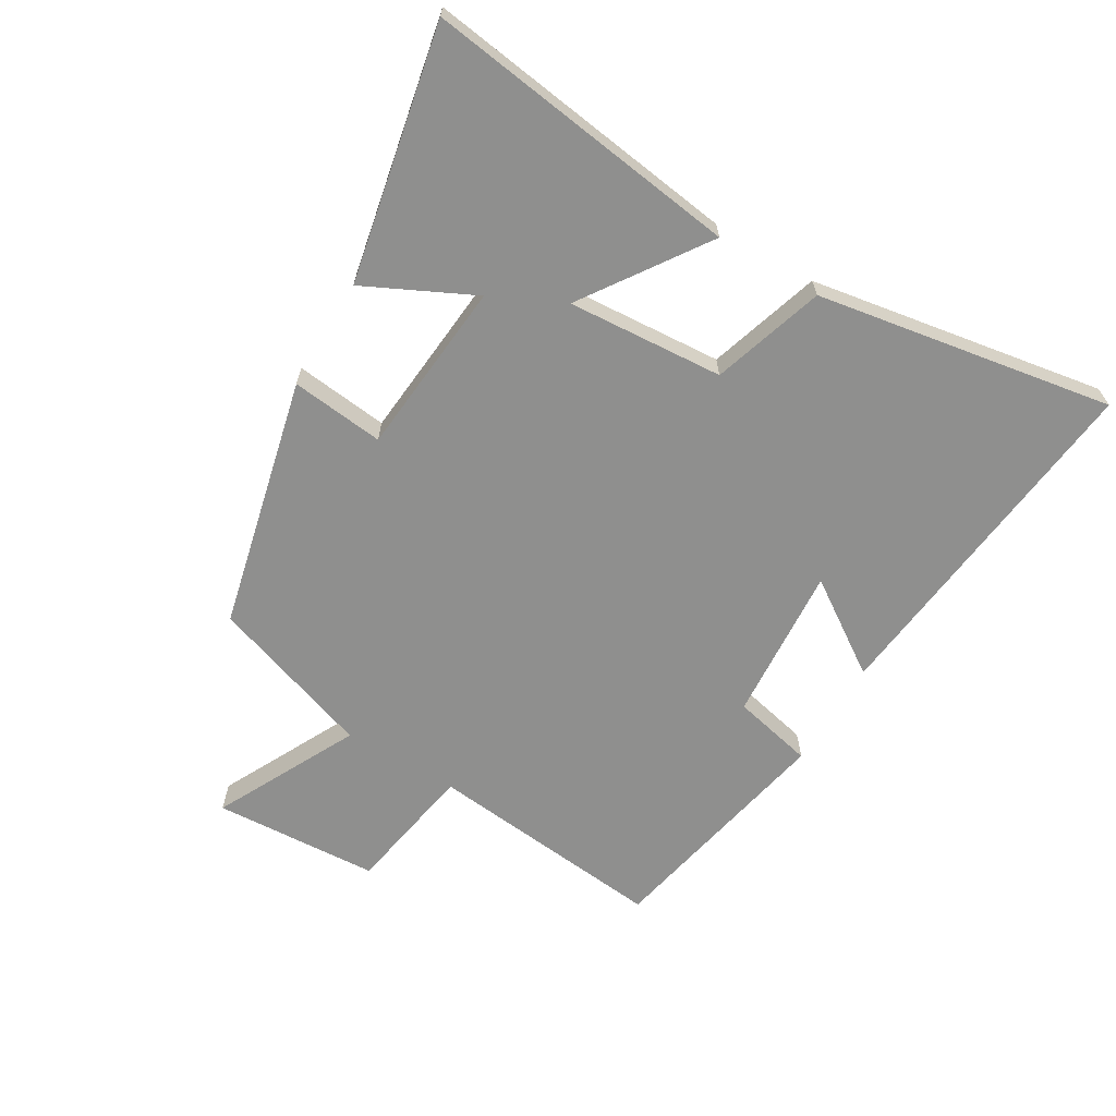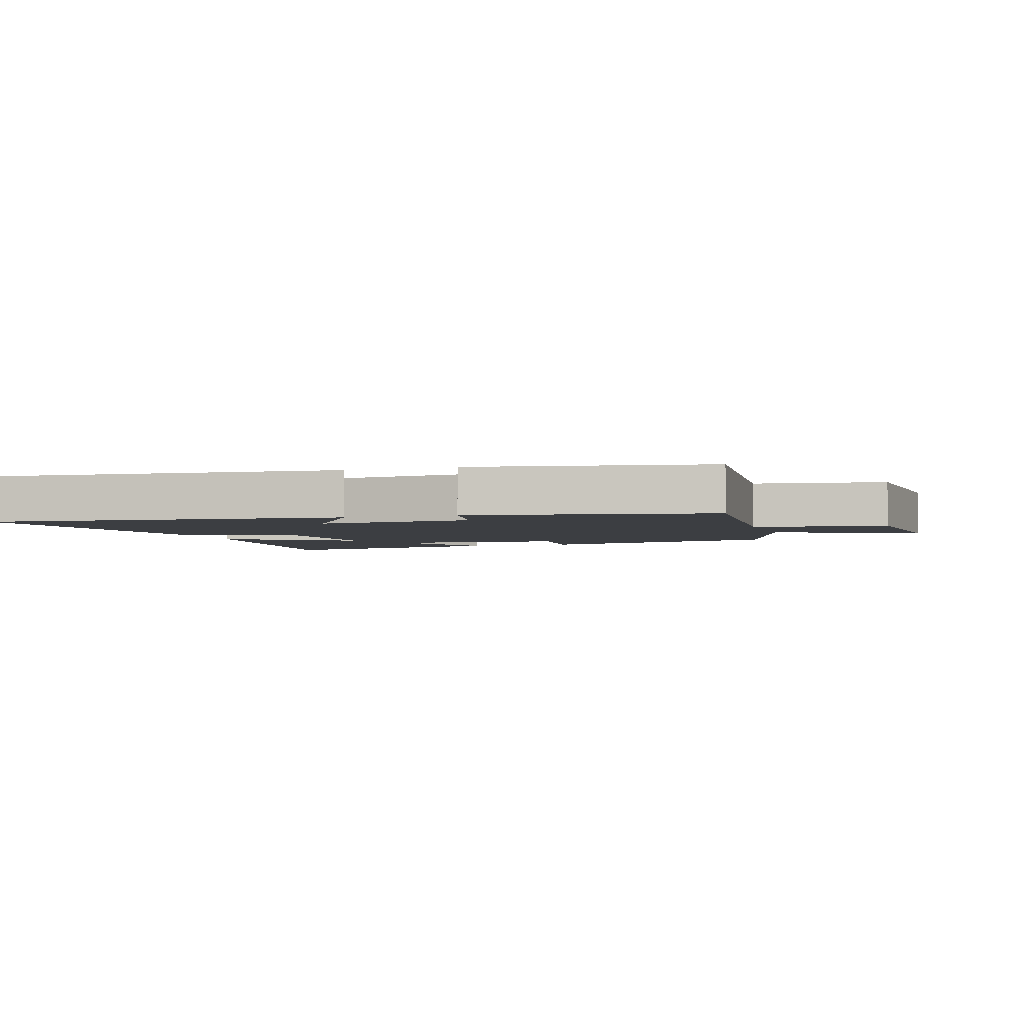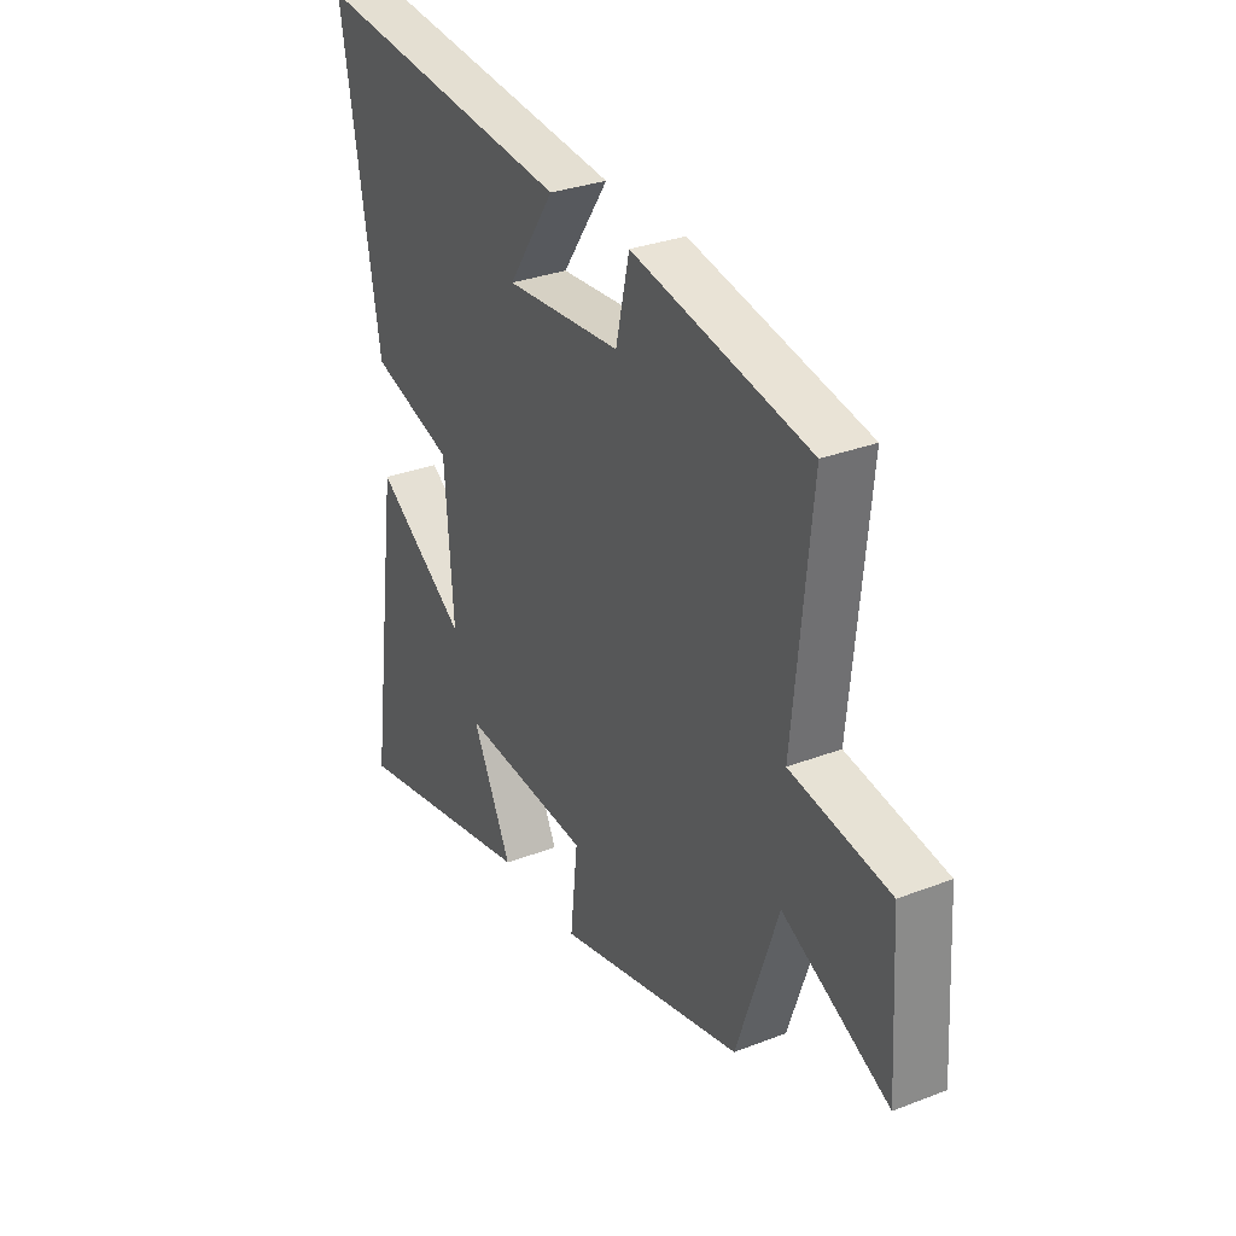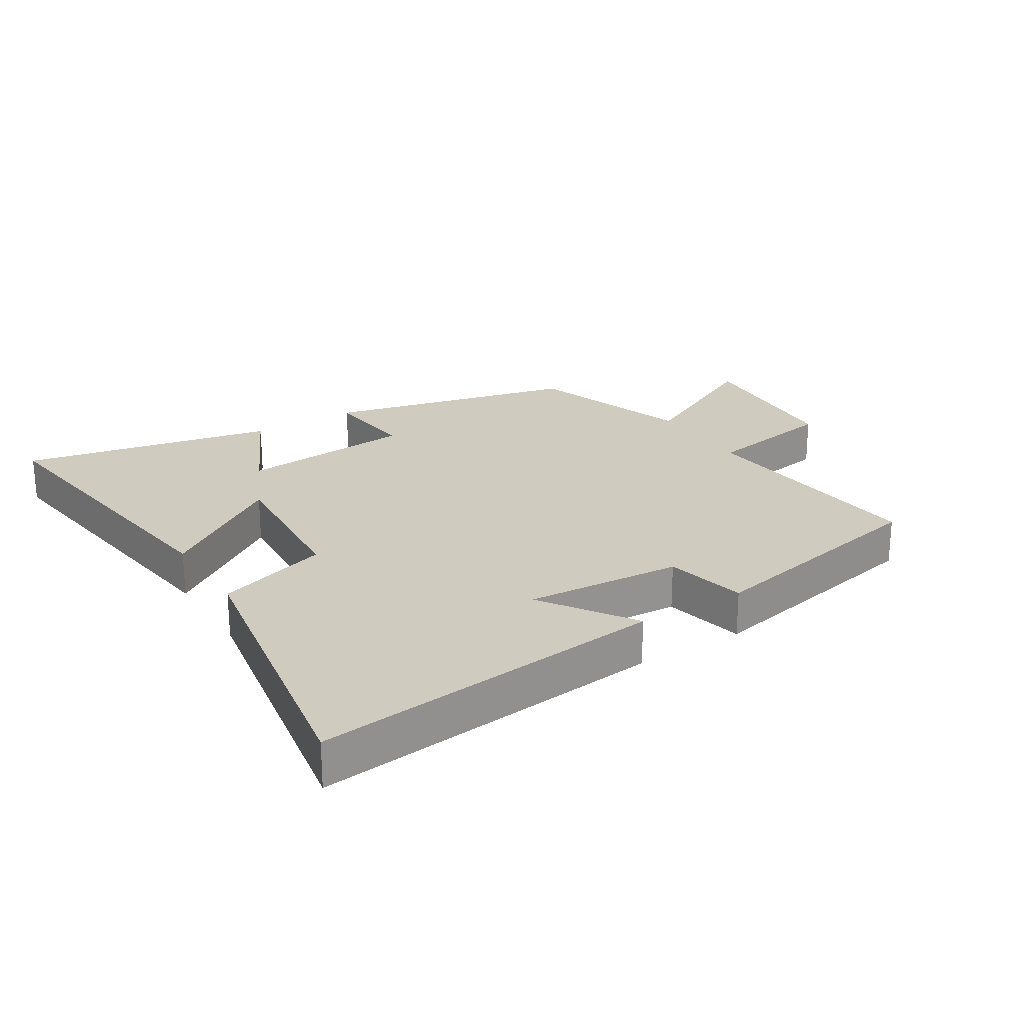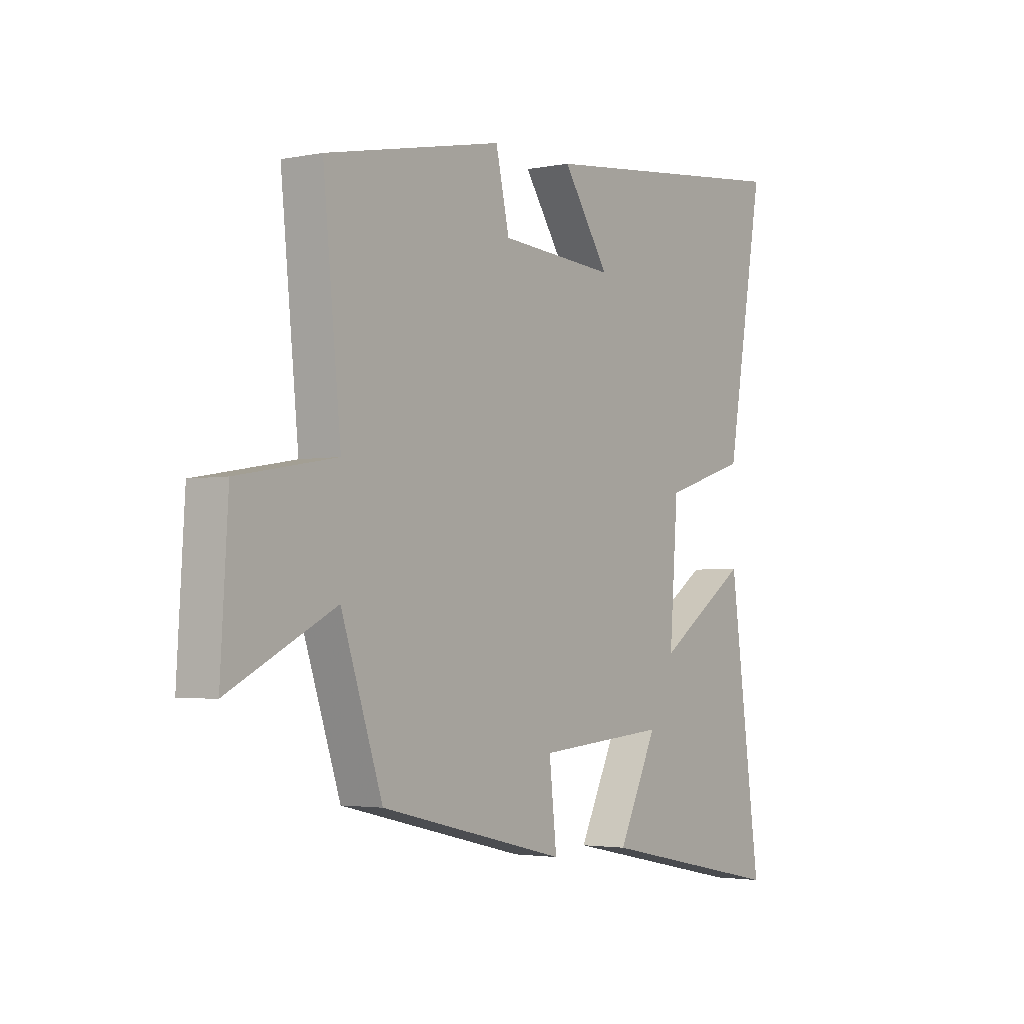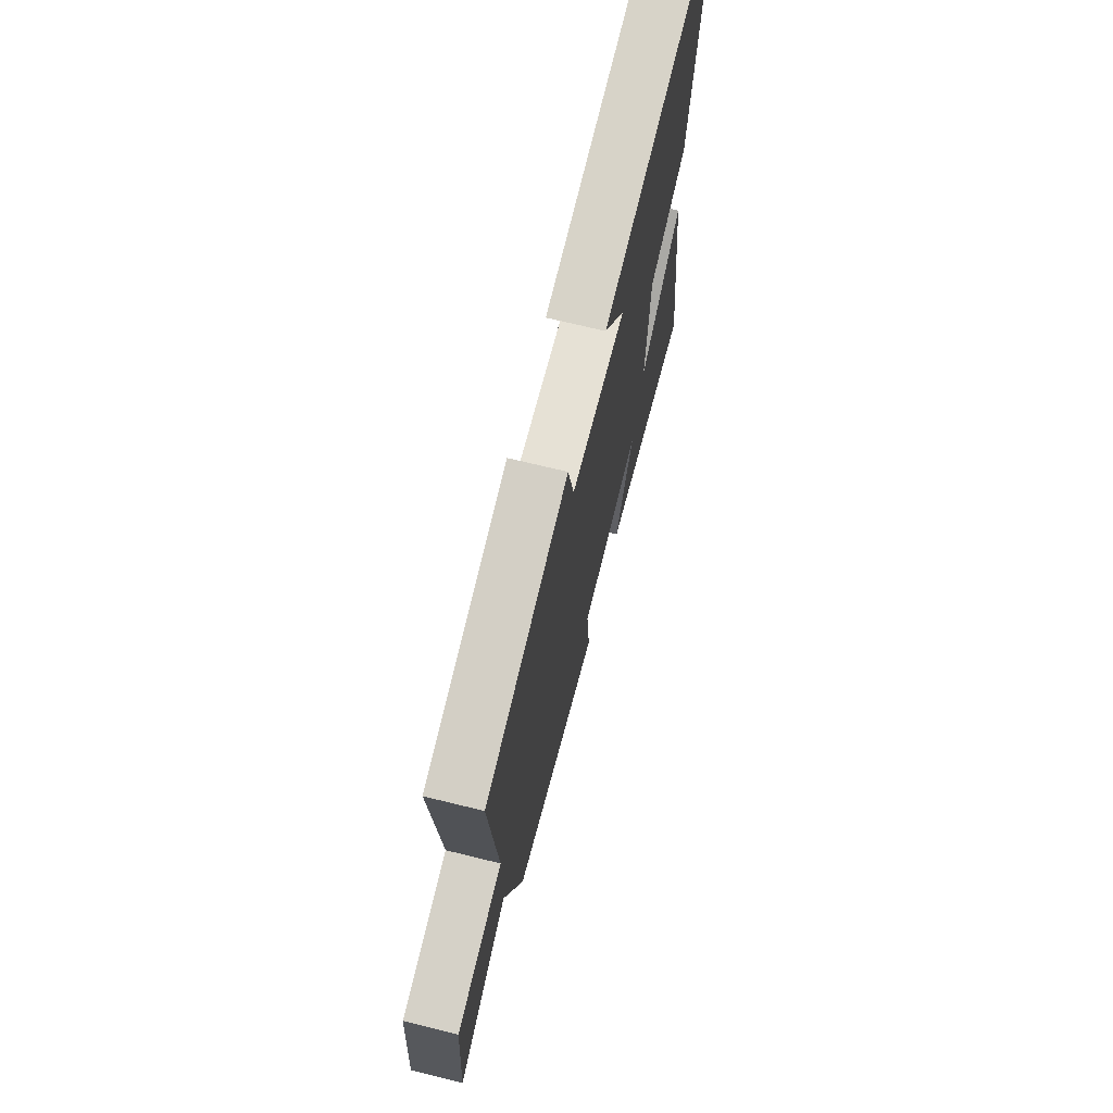
<metadata>
{"format":"obj","ext":"obj","renderer":"f3d","projection":"perspective","resolution":1024,"background":"white","views":[{"elev":-65.3,"azim":-120.8,"up":"+Y"},{"elev":-3.4,"azim":18.5,"up":"+Y"},{"elev":30.8,"azim":61.0,"up":"+Z"},{"elev":23.7,"azim":-32.0,"up":"+Y"},{"elev":-2.9,"azim":125.0,"up":"+Z"},{"elev":69.2,"azim":103.9,"up":"+Z"}]}
</metadata>
<code>
v 0.412 0.07 -0.406
v 0.013 0.07 -0.5
v 0.029 0.07 -0.352
v -0.249 0.07 -0.328
v -0.165 0.07 -0.5
v -0.568 0.07 -0.582
v -0.5 0.07 -0.079
v -0.304 0.07 -0.213
v -0.322 0.07 0.035
v -0.5 0.07 0.091
v -0.581 0.07 0.562
v -0.018 0.07 0.5
v -0.117 0.07 0.353
v 0.131 0.07 0.371
v 0.16 0.07 0.5
v 0.538 0.07 0.423
v 0.5 0.07 0.041
v 0.71 0.07 0.005
v 0.726 0.07 -0.259
v 0.5 0.07 -0.145
v 0.412 0 -0.406
v 0.013 0 -0.5
v 0.029 0 -0.352
v -0.249 0 -0.328
v -0.165 0 -0.5
v -0.568 0 -0.582
v -0.5 0 -0.079
v -0.304 0 -0.213
v -0.322 0 0.035
v -0.5 0 0.091
v -0.581 0 0.562
v -0.018 0 0.5
v -0.117 0 0.353
v 0.131 0 0.371
v 0.16 0 0.5
v 0.538 0 0.423
v 0.5 0 0.041
v 0.71 0 0.005
v 0.726 0 -0.259
v 0.5 0 -0.145
f 17 18 19 20
f 1 2 3
f 20 1 3
f 17 20 3
f 16 17 3
f 15 16 3
f 14 15 3
f 13 14 3 4
f 10 11 12 13
f 9 10 13
f 8 9 13 4
f 7 8 4
f 4 5 6 7
f 40 39 38 37
f 23 22 21
f 23 21 40
f 23 40 37
f 23 37 36
f 23 36 35
f 23 35 34
f 24 23 34 33
f 33 32 31 30
f 33 30 29
f 24 33 29 28
f 24 28 27
f 27 26 25 24
f 1 21 22 2
f 2 22 23 3
f 3 23 24 4
f 4 24 25 5
f 5 25 26 6
f 6 26 27 7
f 7 27 28 8
f 8 28 29 9
f 9 29 30 10
f 10 30 31 11
f 11 31 32 12
f 12 32 33 13
f 13 33 34 14
f 14 34 35 15
f 15 35 36 16
f 16 36 37 17
f 17 37 38 18
f 18 38 39 19
f 19 39 40 20
f 20 40 21 1

</code>
